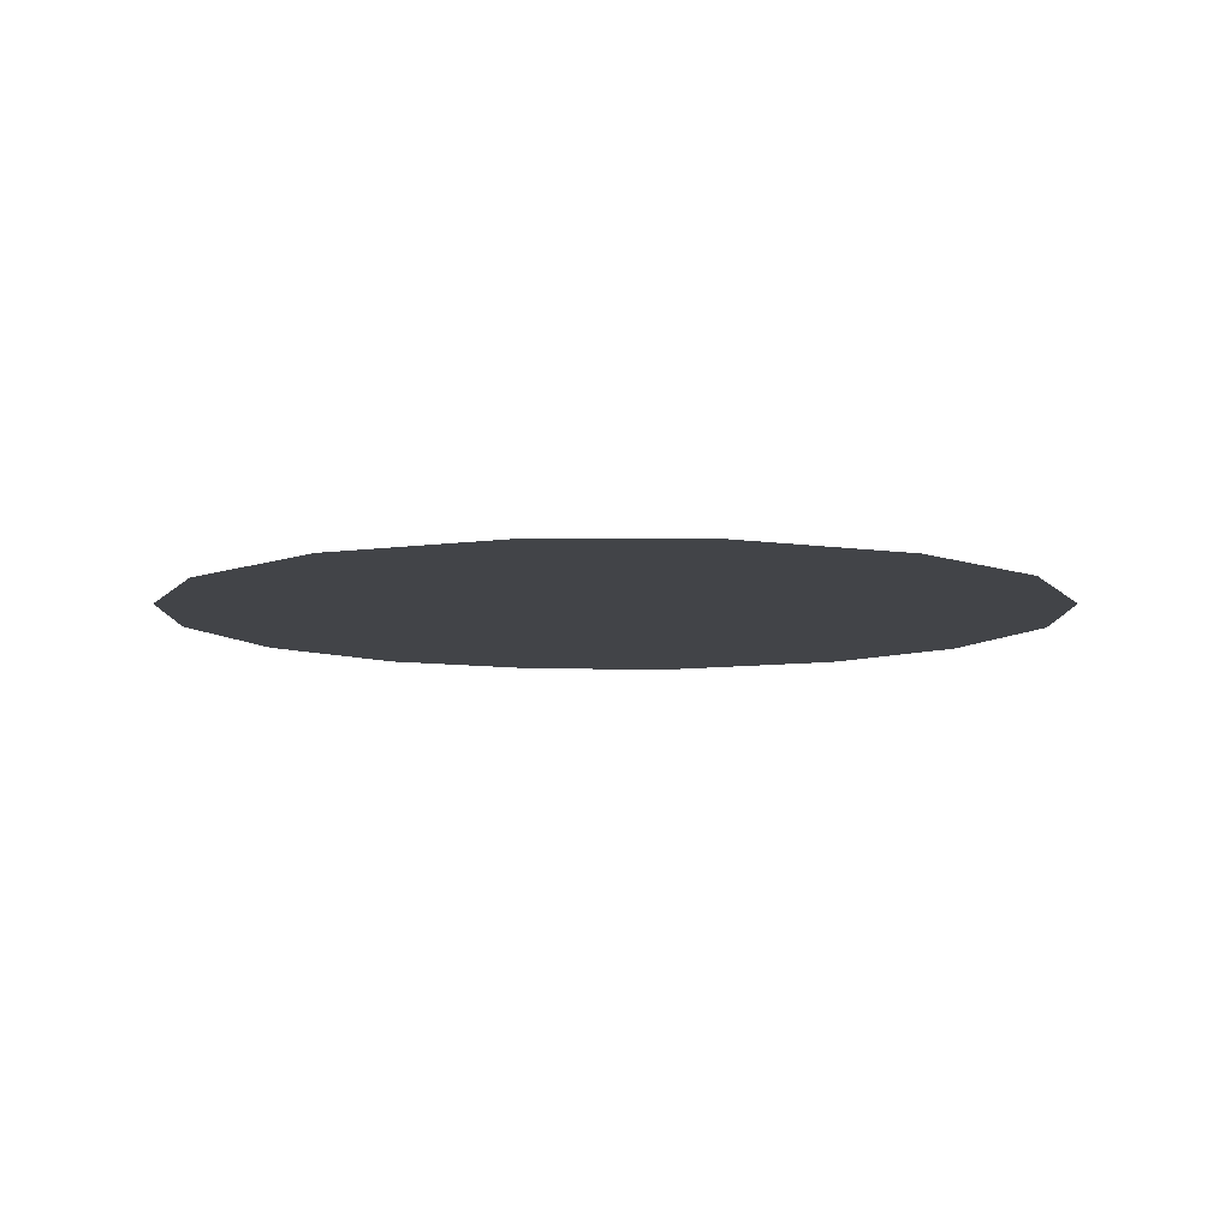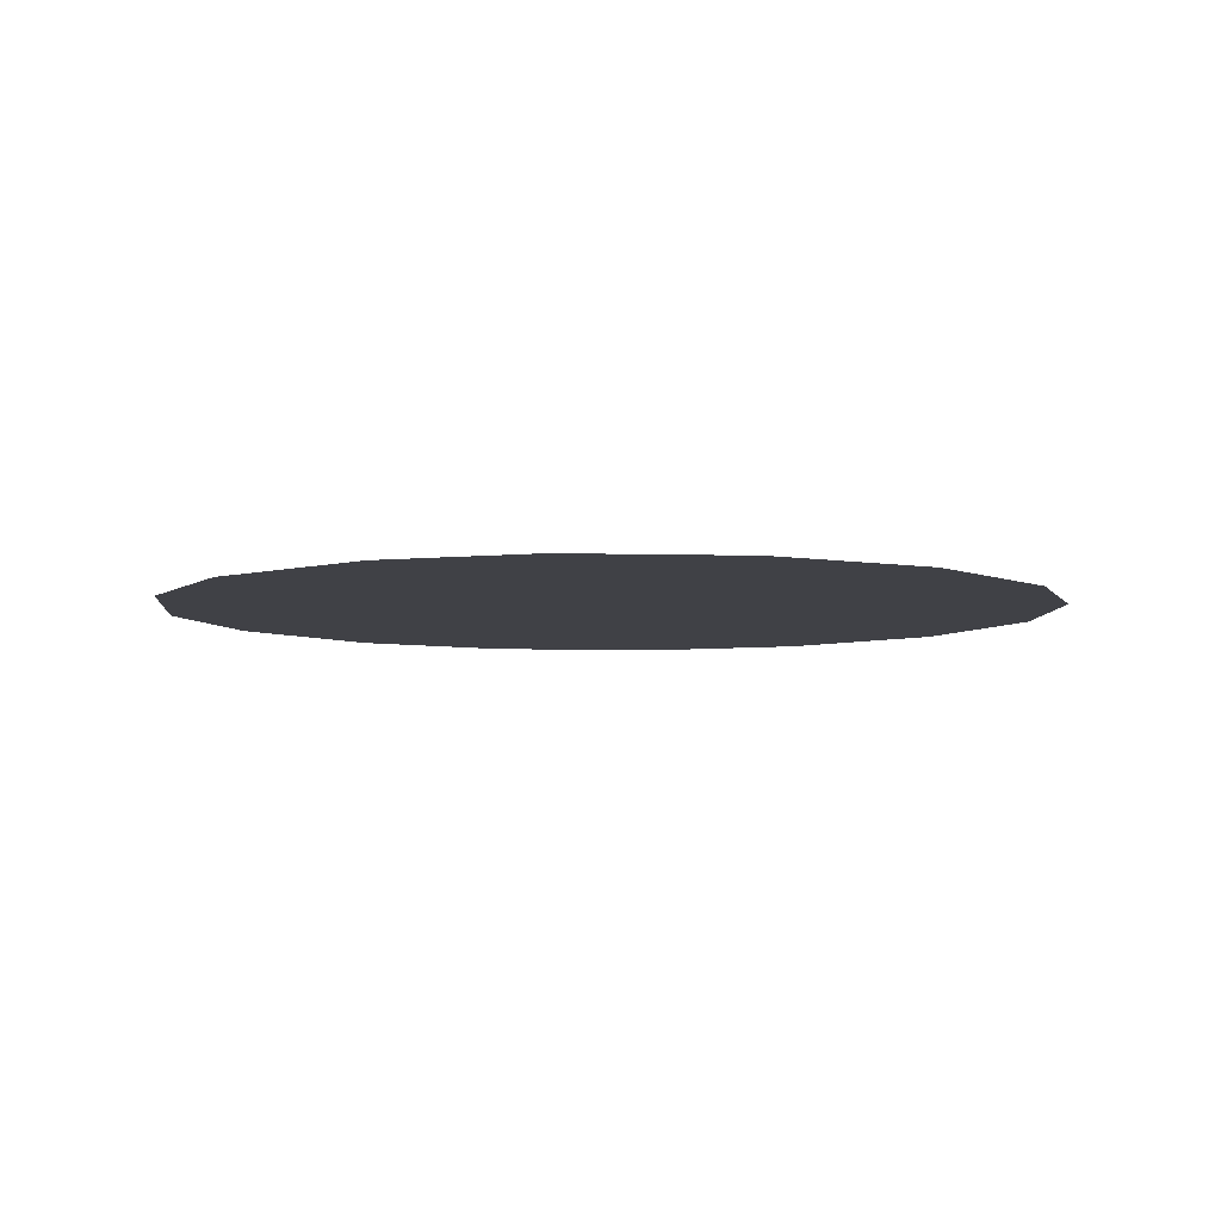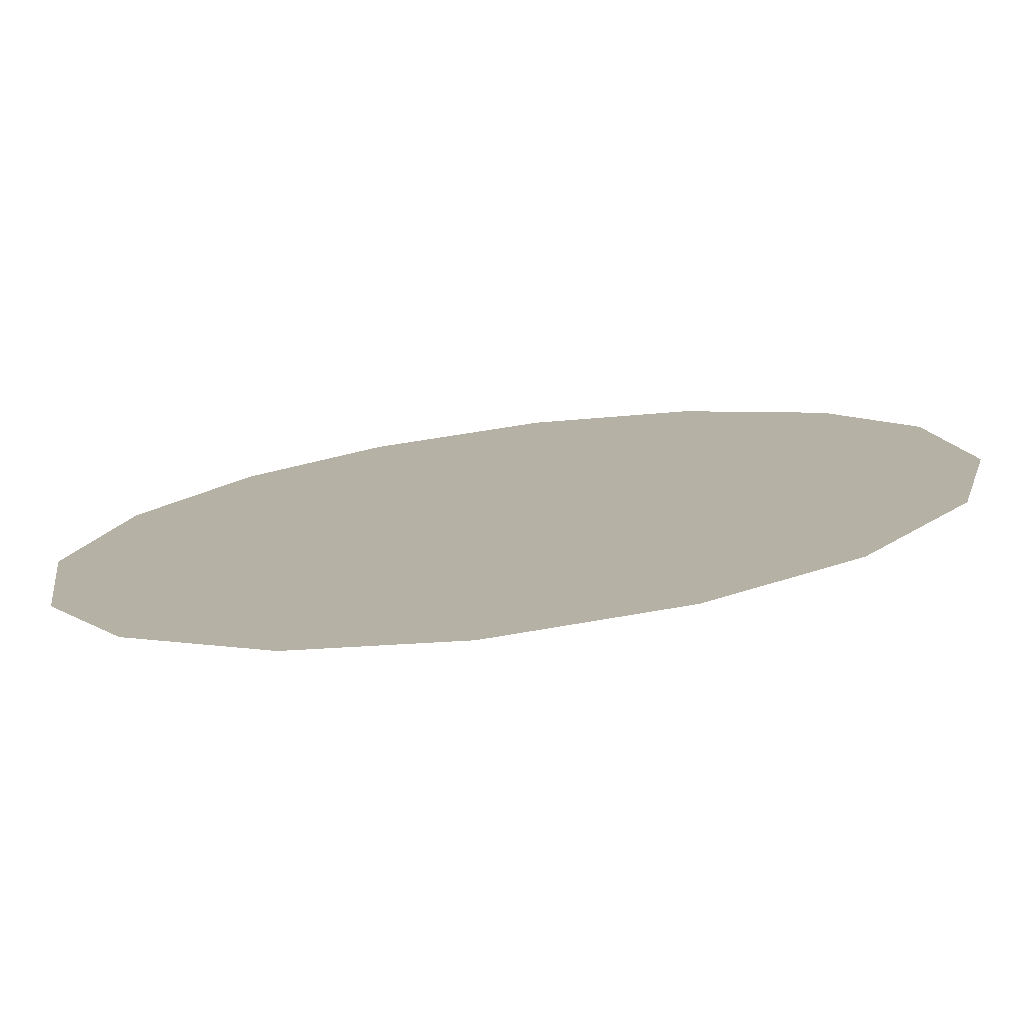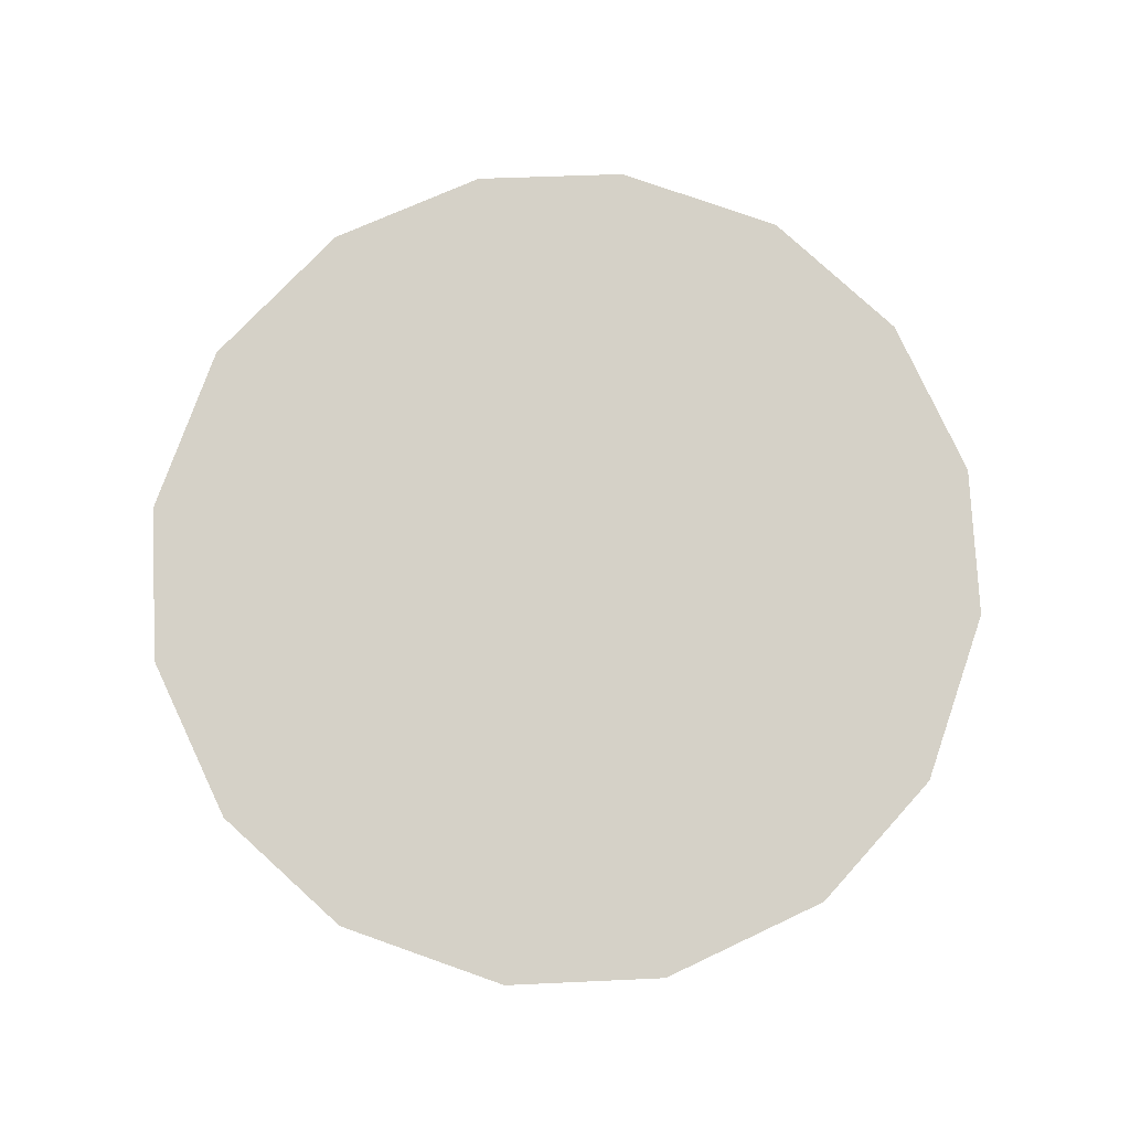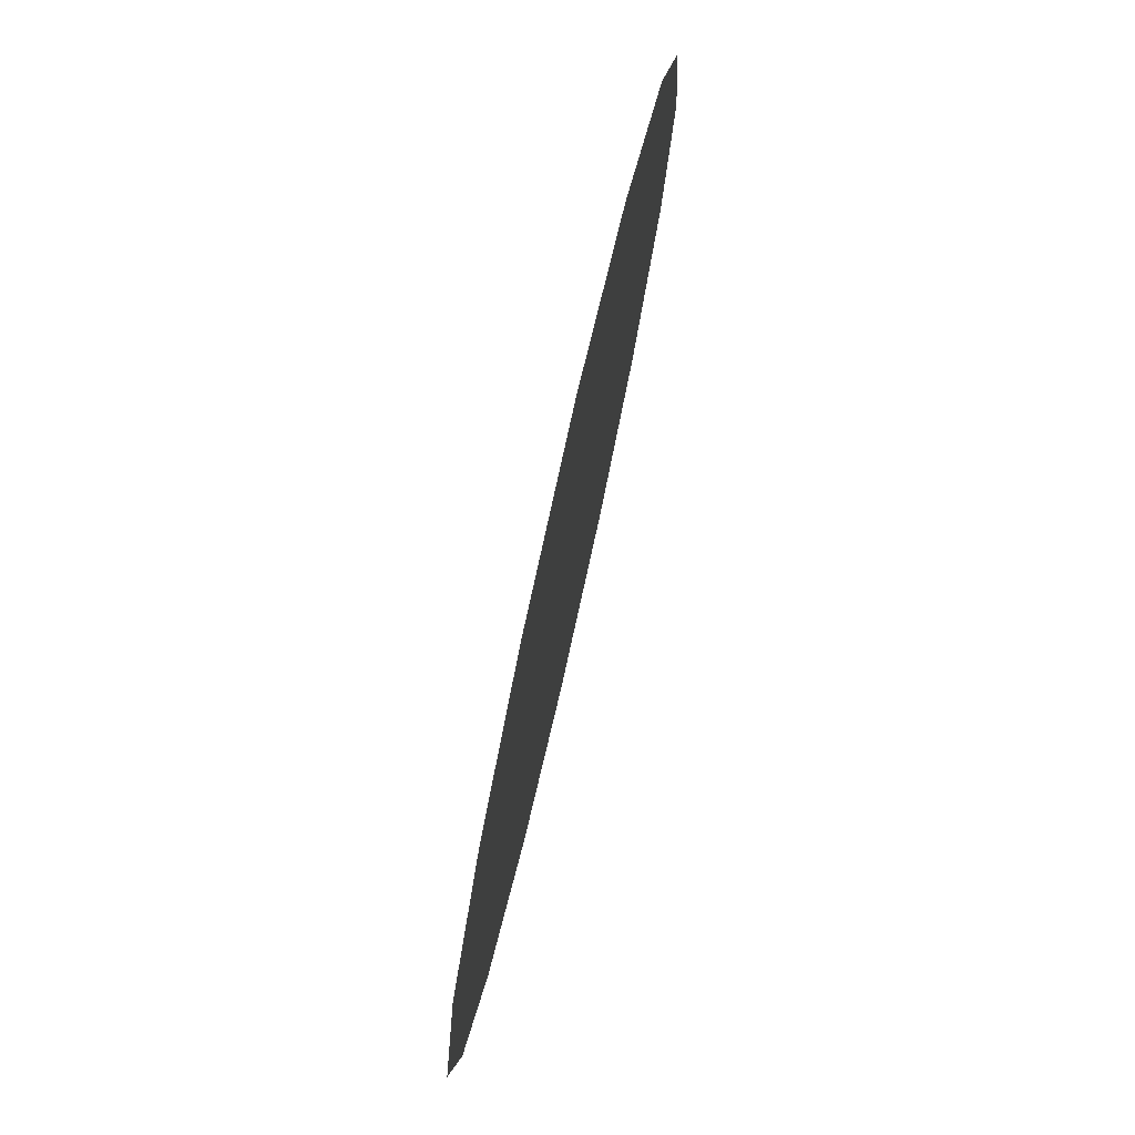
<metadata>
{"format":"obj","ext":"obj","renderer":"f3d","projection":"perspective","resolution":1024,"background":"white","views":[{"elev":-8.1,"azim":-60.0,"up":"+Z"},{"elev":-6.0,"azim":137.8,"up":"+Z"},{"elev":-77.4,"azim":7.3,"up":"+Y"},{"elev":78.7,"azim":27.8,"up":"+Z"},{"elev":77.7,"azim":-77.2,"up":"+Y"}]}
</metadata>
<code>
v 0.007939 0.7658 0.01
v 0.00908 0.7697 0.01
v 0.01148 0.7727 0.01
v 0.01458 0.7745 0.01
v 0.01855 0.7751 0.01
v 0.02229 0.7741 0.01
v 0.02544 0.7717 0.01
v 0.02727 0.7686 0.01
v 0.02792 0.7645 0.01
v 0.02699 0.7608 0.01
v 0.02453 0.7576 0.01
v 0.02131 0.7557 0.01
v 0.01729 0.7551 0.01
v 0.01366 0.756 0.01
v 0.01039 0.7585 0.01
v 0.008509 0.7617 0.01
v 0.01617 0.7681 0.01
v 0.01448 0.7711 0.01
v 0.02177 0.7674 0.01
v 0.01239 0.7679 0.01
v 0.01829 0.7713 0.01
v 0.02431 0.7689 0.01
v 0.02153 0.7707 0.01
v 0.02463 0.7655 0.01
v 0.01999 0.7616 0.01
v 0.02173 0.7642 0.01
v 0.01874 0.7659 0.01
v 0.02348 0.7612 0.01
v 0.01923 0.7686 0.01
v 0.0145 0.7636 0.01
v 0.02544 0.763 0.01
v 0.02143 0.7588 0.01
v 0.01778 0.7587 0.01
v 0.0169 0.7616 0.01
v 0.01364 0.7601 0.01
v 0.01157 0.7624 0.01
v 0.01437 0.7662 0.01
v 0.01179 0.7652 0.01
v 0.01527 0.7581 0.01
f 34 35 39
f 19 26 24
f 13 12 33
f 7 23 22
f 6 21 23
f 27 30 34
f 18 20 17
f 35 36 15
f 20 3 2
f 18 3 20
f 18 4 3
f 31 28 10
f 32 11 28
f 9 24 31
f 26 28 31
f 23 7 6
f 9 8 24
f 29 17 27
f 19 22 23
f 22 8 7
f 27 17 37
f 4 18 21
f 2 1 20
f 21 6 5
f 5 4 21
f 22 24 8
f 1 16 36
f 29 23 21
f 22 19 24
f 18 17 21
f 26 19 27
f 32 33 12
f 19 29 27
f 26 25 28
f 37 17 20
f 25 26 27
f 32 28 25
f 11 10 28
f 23 29 19
f 17 29 21
f 36 30 38
f 39 35 14
f 9 31 10
f 26 31 24
f 32 25 33
f 11 32 12
f 34 33 25
f 13 33 39
f 27 34 25
f 34 30 35
f 36 35 30
f 14 35 15
f 37 38 30
f 15 36 16
f 37 20 38
f 27 37 30
f 20 1 38
f 1 36 38
f 13 39 14
f 34 39 33

</code>
